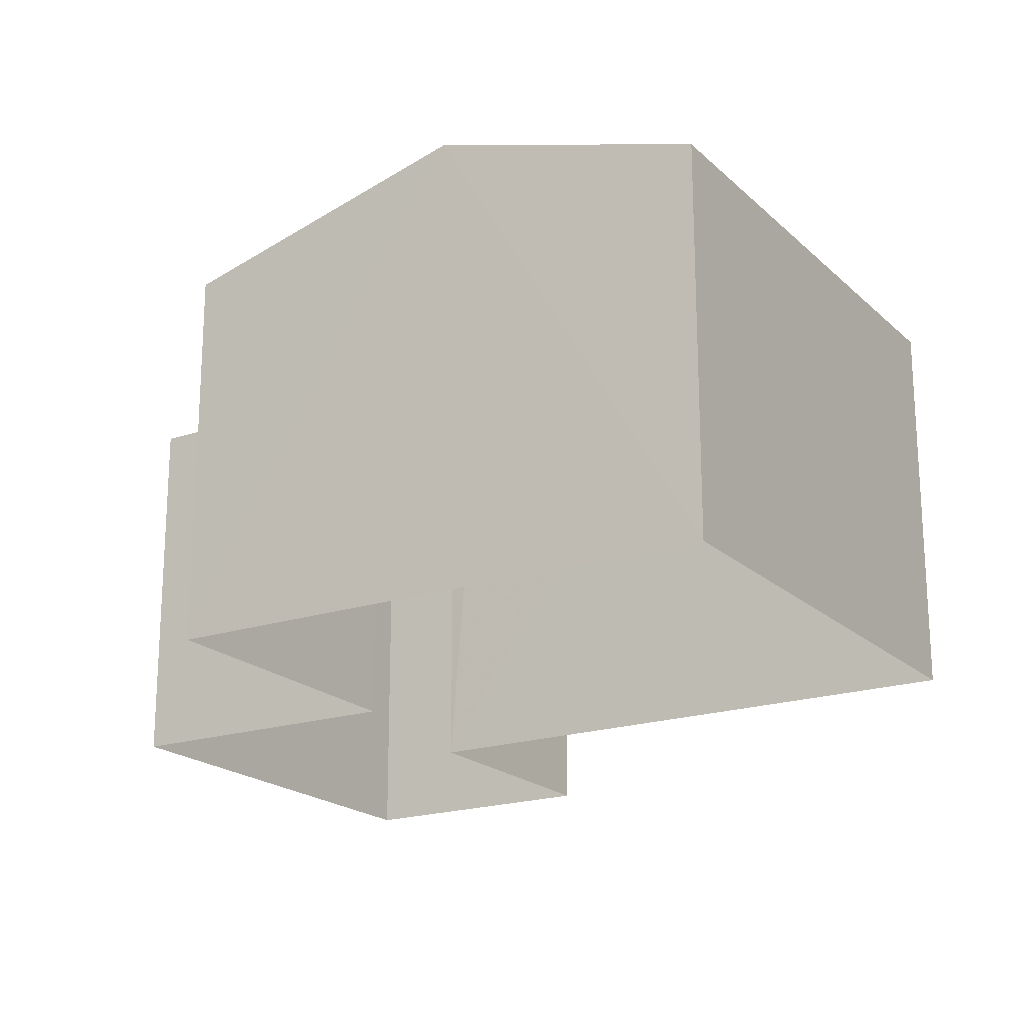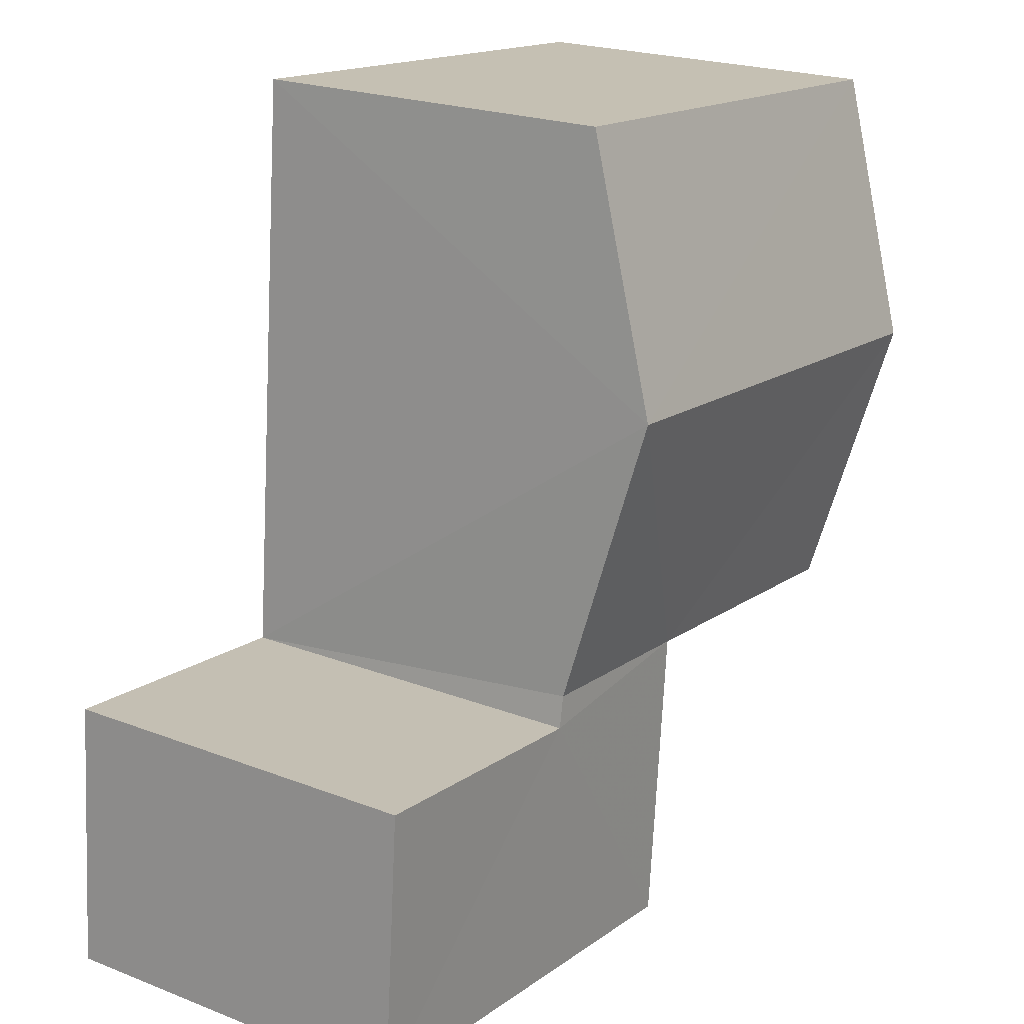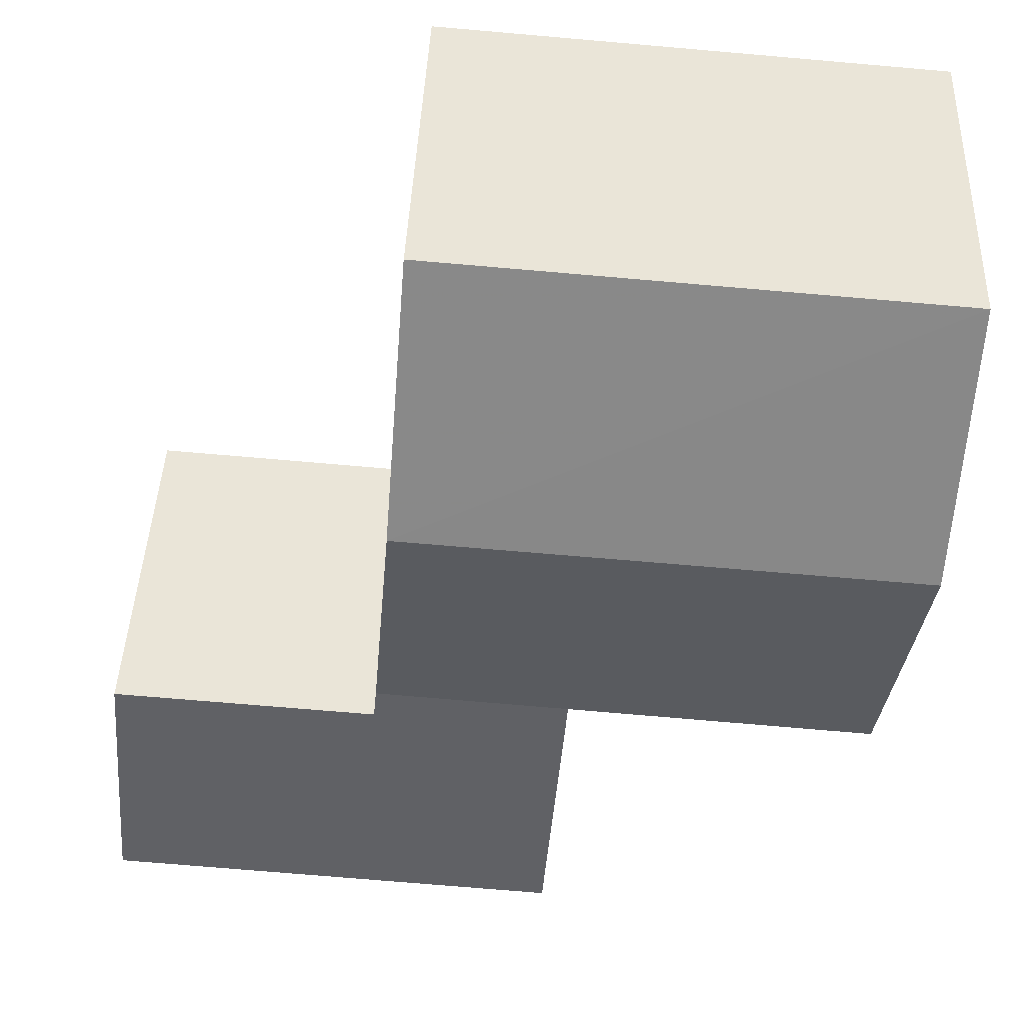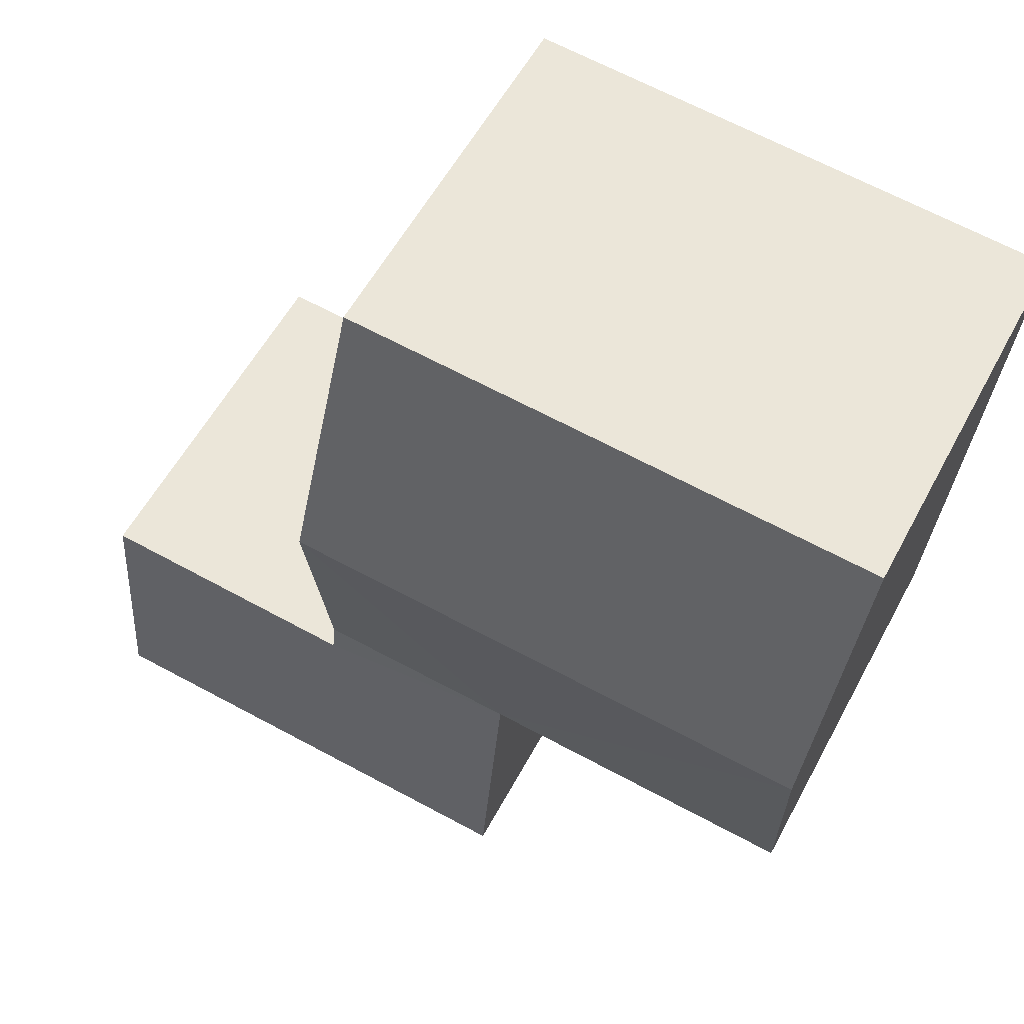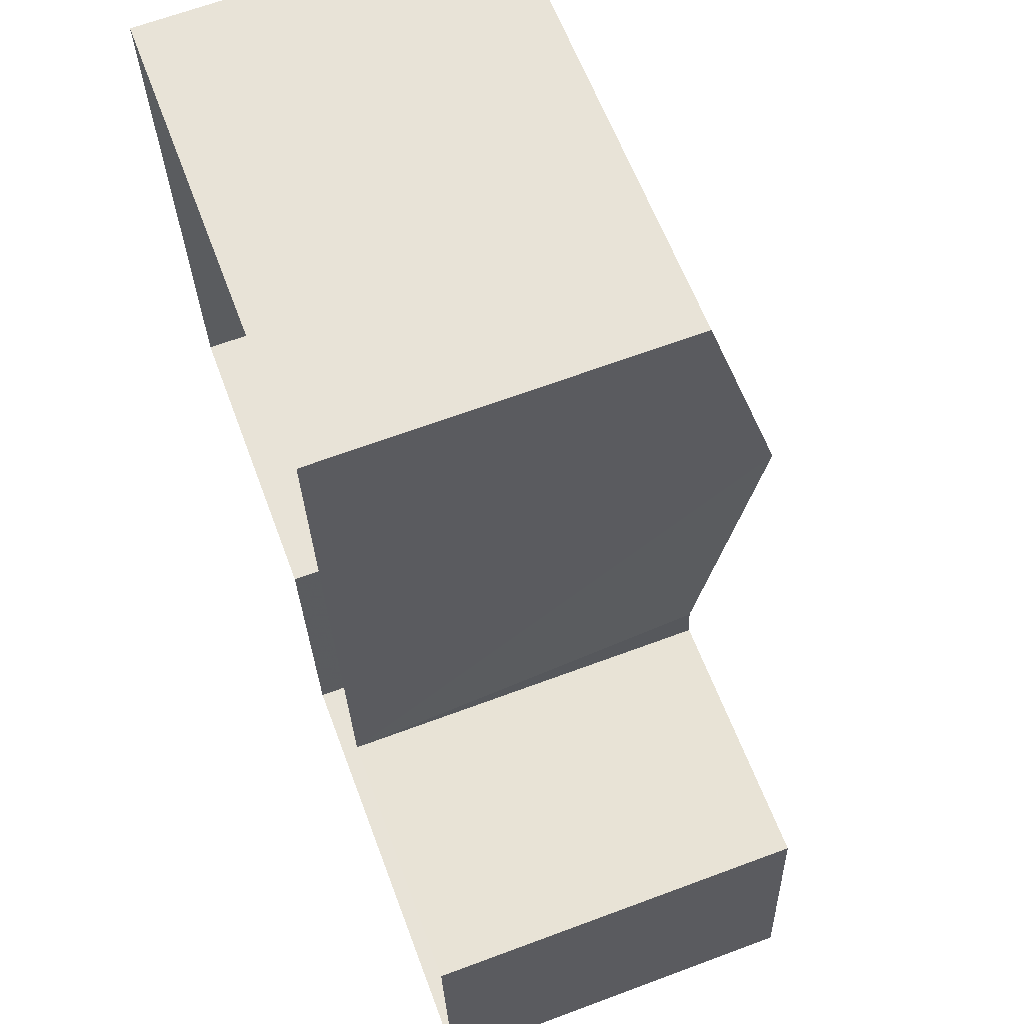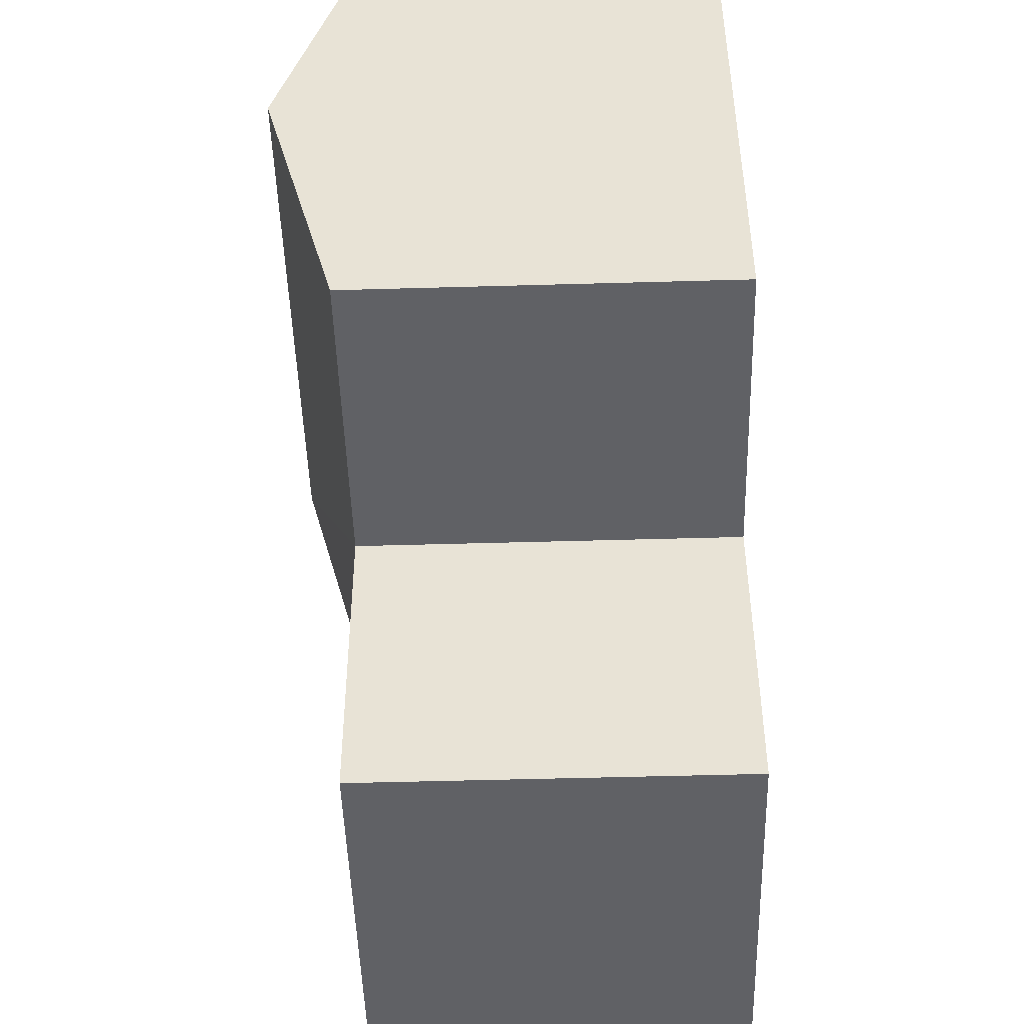
<metadata>
{"format":"obj","ext":"obj","renderer":"f3d","projection":"perspective","resolution":1024,"background":"white","views":[{"elev":-19.8,"azim":116.9,"up":"+Z"},{"elev":21.6,"azim":-55.3,"up":"+Y"},{"elev":43.0,"azim":1.9,"up":"+Y"},{"elev":56.0,"azim":27.9,"up":"+Y"},{"elev":65.7,"azim":-110.4,"up":"+Y"},{"elev":-52.1,"azim":91.6,"up":"+Y"}]}
</metadata>
<code>
v -3.725e+05 -1.049e+05 26.56
v -3.725e+05 -1.049e+05 26.56
v -3.725e+05 -1.049e+05 26.56
v -3.725e+05 -1.049e+05 26.56
v -3.725e+05 -1.049e+05 26.56
v -3.725e+05 -1.049e+05 26.56
v -3.725e+05 -1.049e+05 26.56
v -3.725e+05 -1.049e+05 26.56
v -3.725e+05 -1.049e+05 29.85
v -3.725e+05 -1.049e+05 29.85
v -3.725e+05 -1.049e+05 30.51
v -3.725e+05 -1.049e+05 30.51
v -3.725e+05 -1.049e+05 29.85
v -3.725e+05 -1.049e+05 29.85
v -3.725e+05 -1.049e+05 29.85
v -3.725e+05 -1.049e+05 29.85
v -3.725e+05 -1.049e+05 29.85
v -3.725e+05 -1.049e+05 29.85
v -3.725e+05 -1.049e+05 29.85
f 1 2 3
f 3 2 4
f 5 2 6
f 7 5 6
f 4 2 5
f 8 5 7
f 9 10 11
f 12 9 11
f 13 12 14
f 14 11 15
f 14 12 11
f 14 16 17
f 17 16 18
f 14 15 16
f 18 16 19
f 19 5 8
f 19 16 5
f 6 14 17
f 6 2 14
f 9 3 4
f 10 9 4
f 18 8 7
f 18 19 8
f 13 1 12
f 1 3 12
f 3 9 12
f 11 4 5
f 5 16 15
f 11 10 4
f 11 5 15
f 18 7 6
f 17 18 6
f 2 1 13
f 14 2 13

</code>
